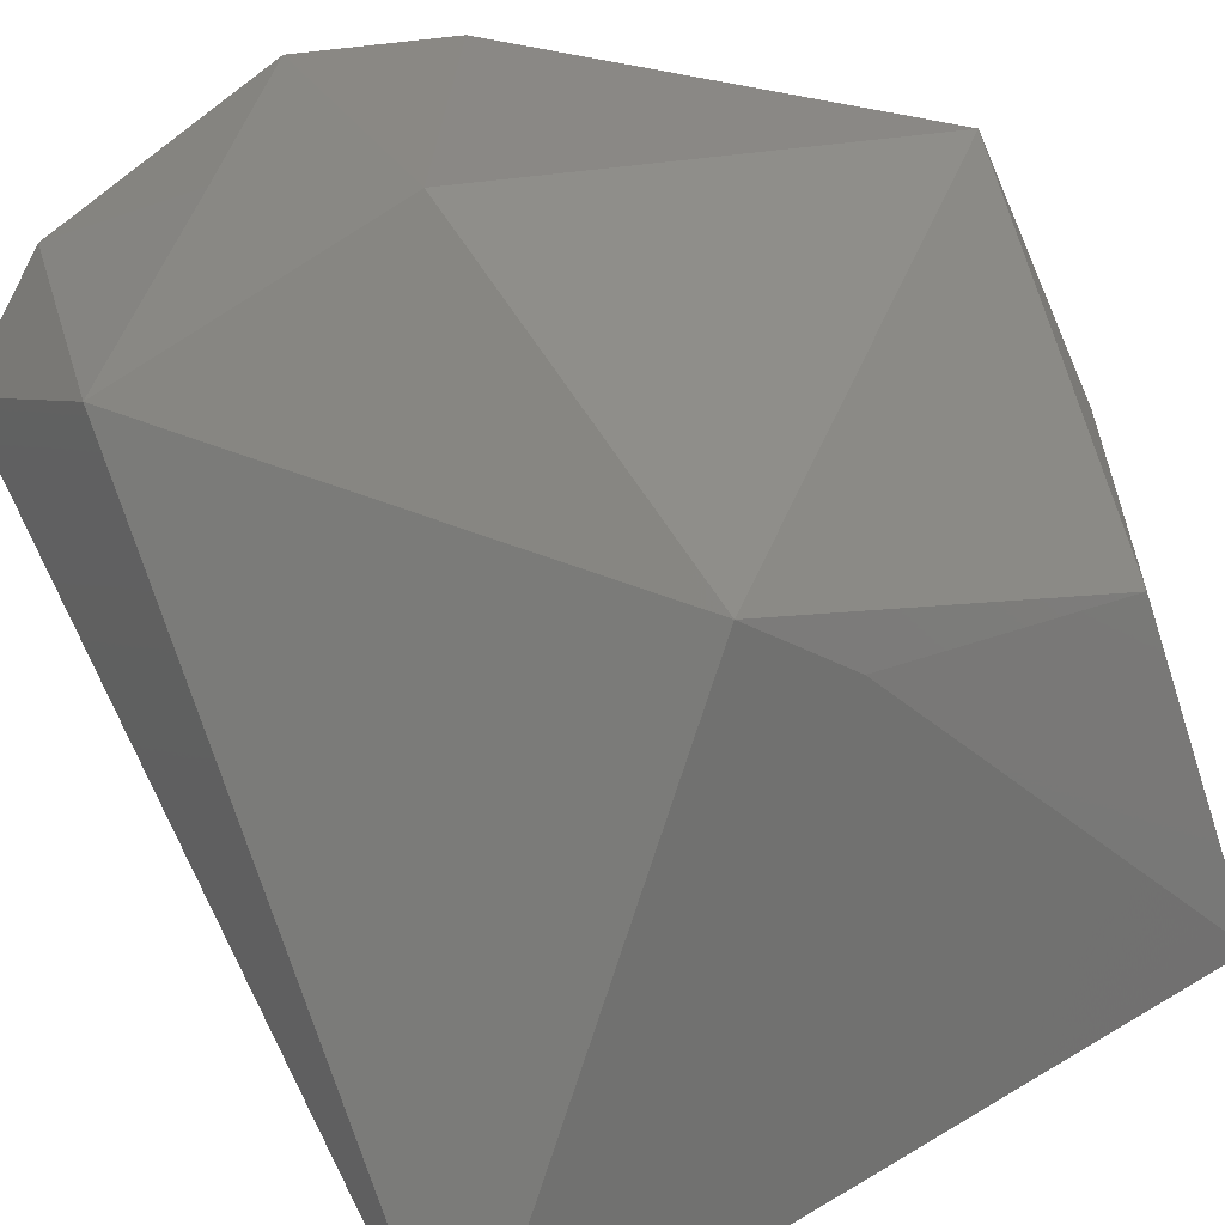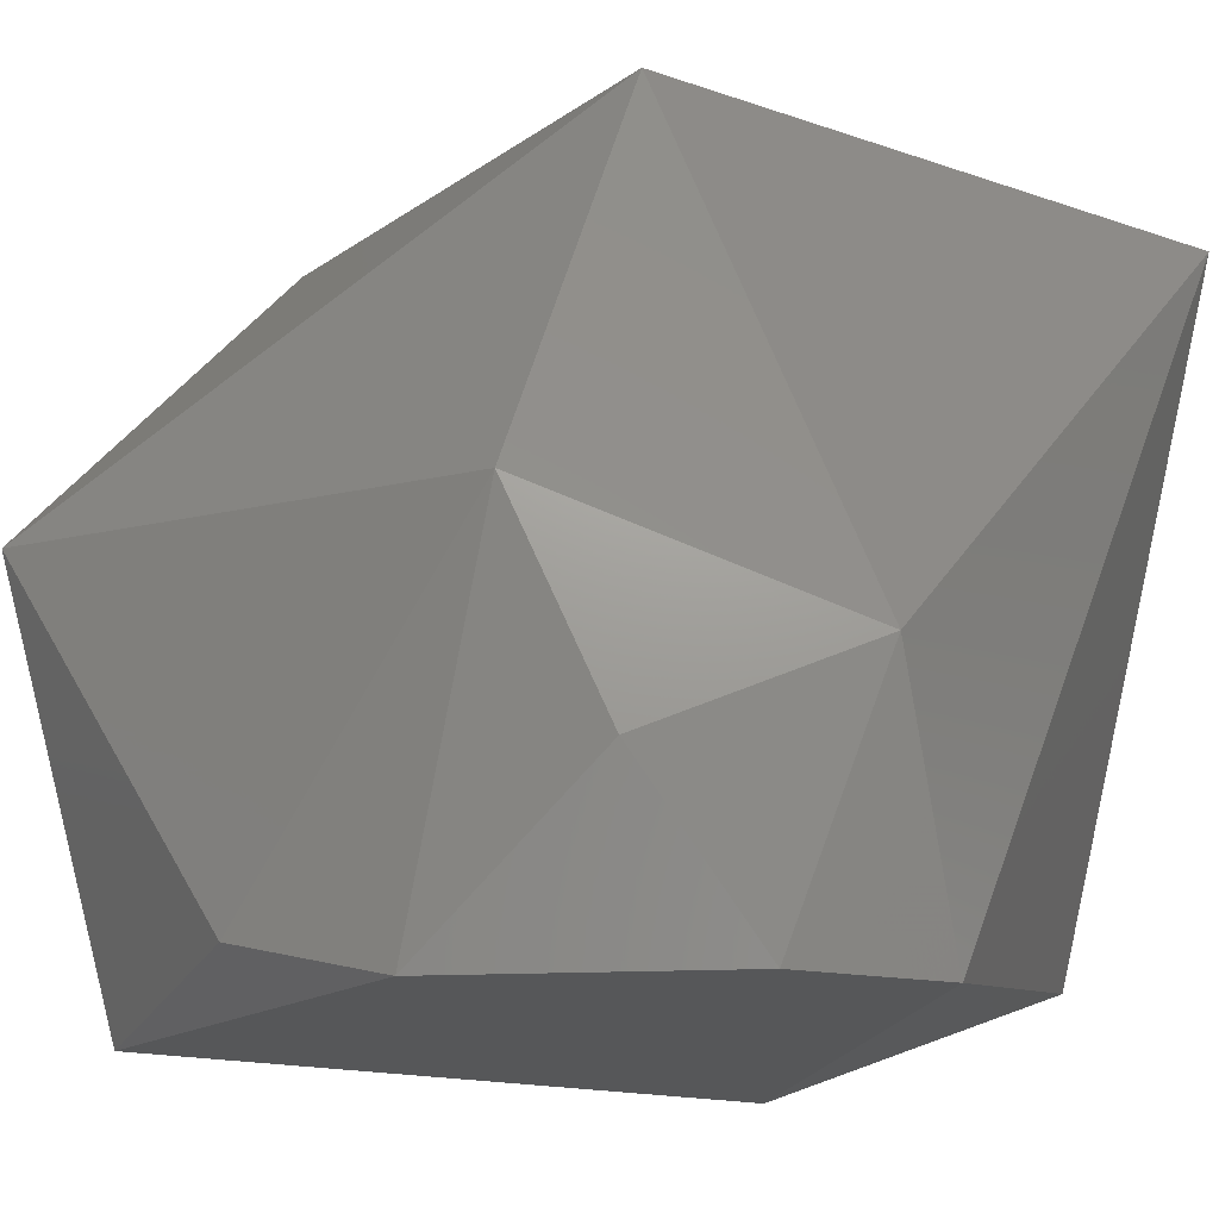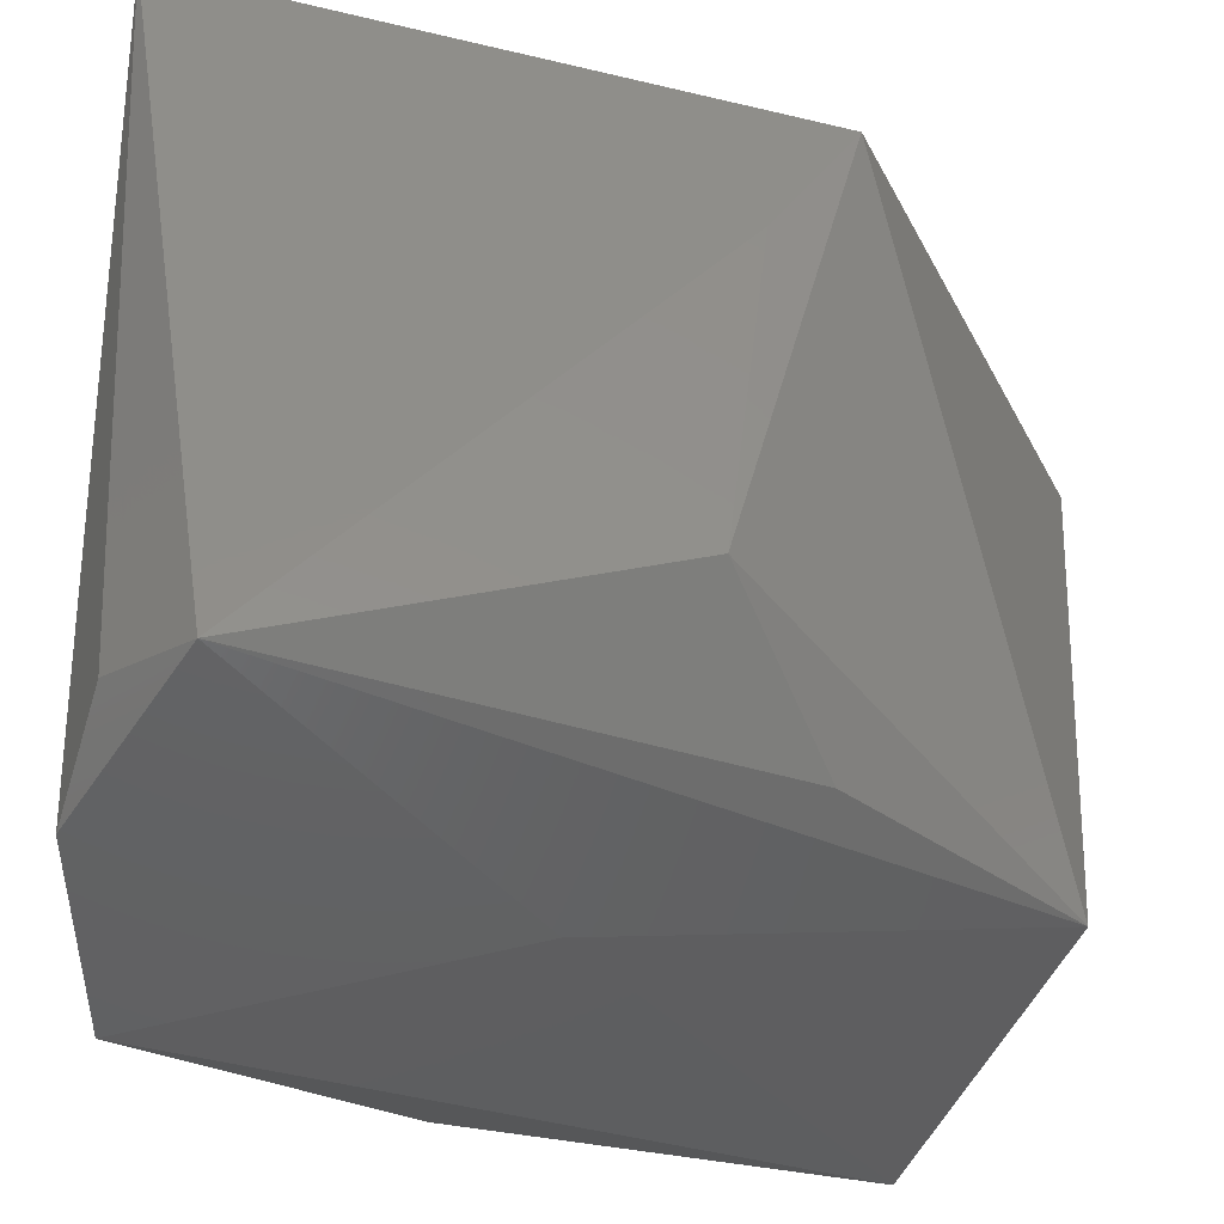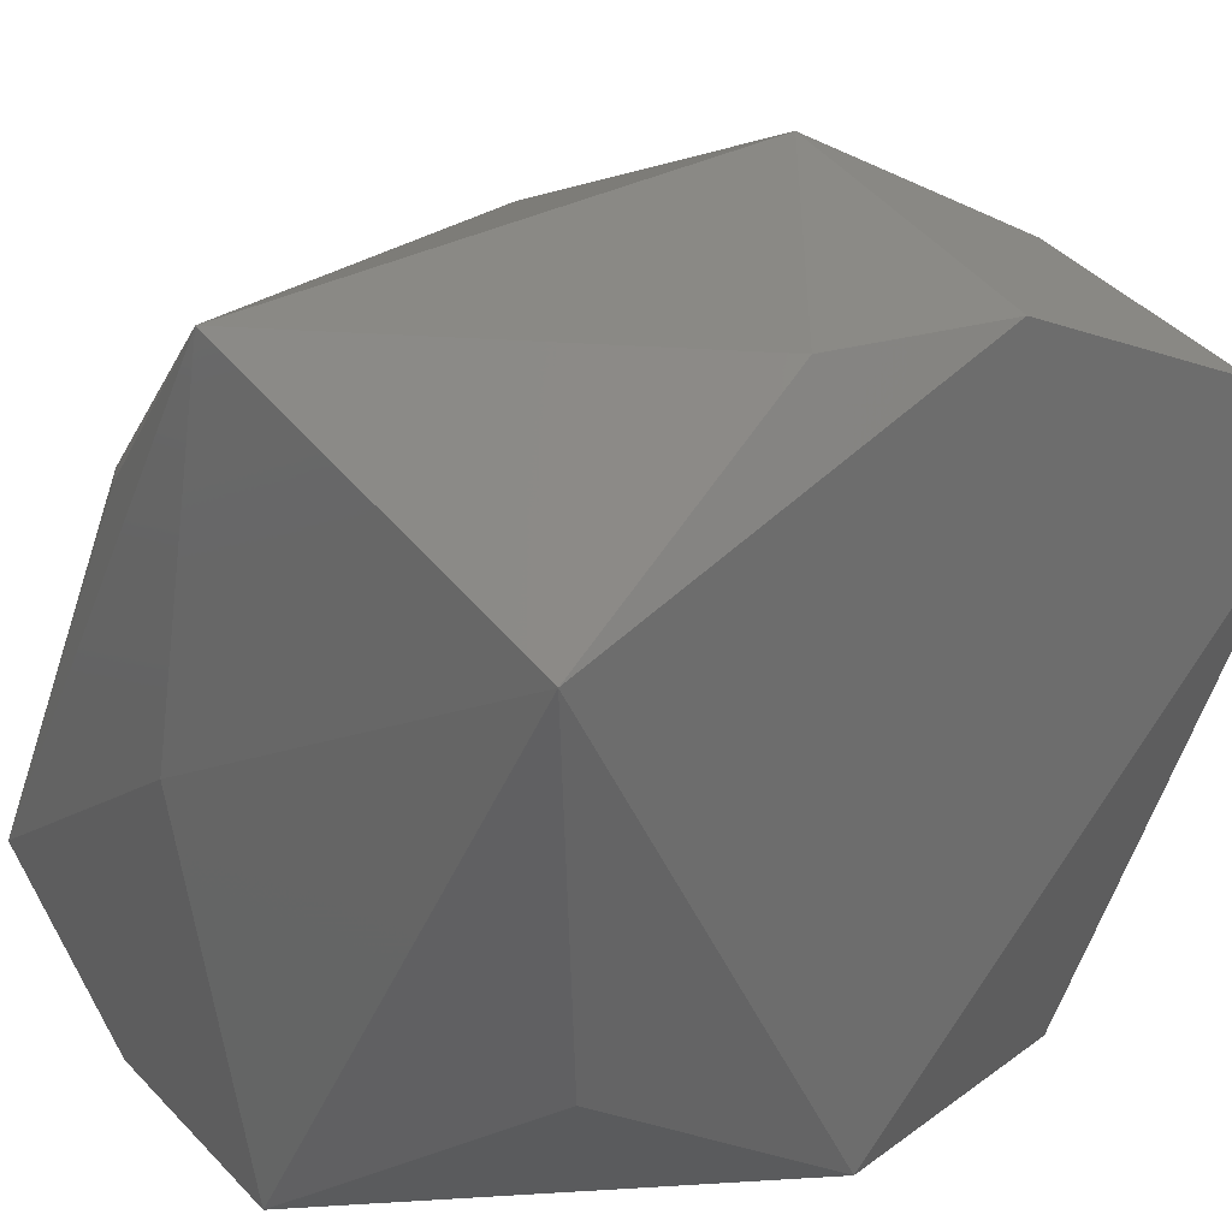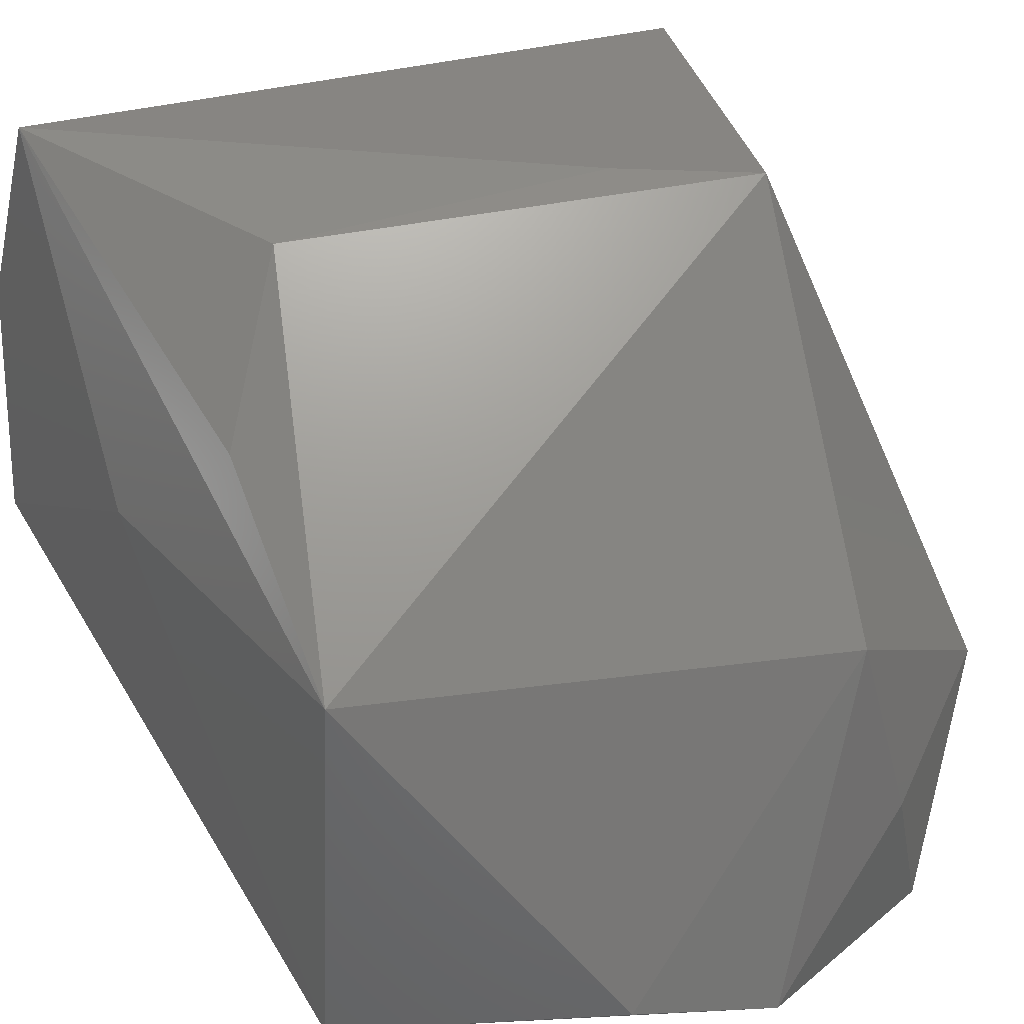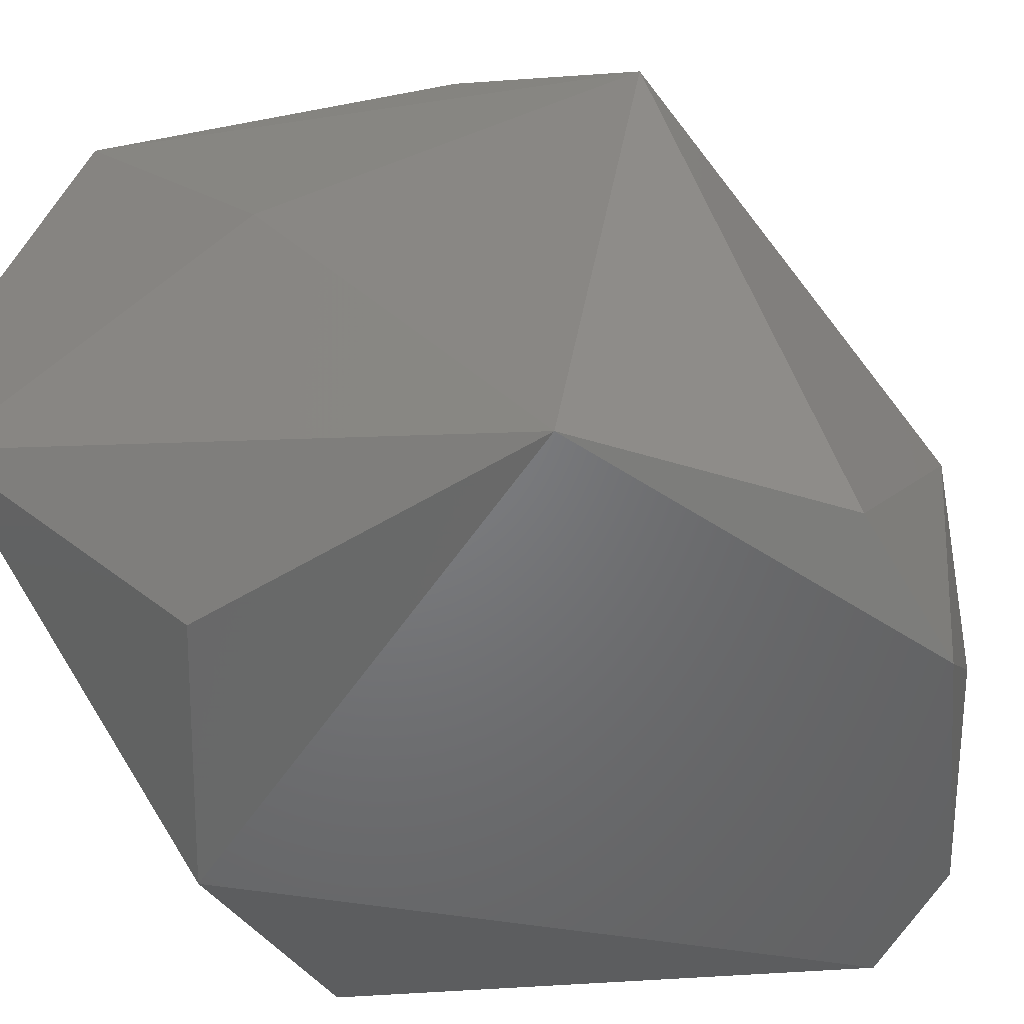
<metadata>
{"format":"stl","ext":"stl","renderer":"f3d","projection":"perspective","resolution":1024,"background":"white","views":[{"elev":27.0,"azim":145.3,"up":"+Z"},{"elev":-16.6,"azim":32.8,"up":"+Y"},{"elev":45.2,"azim":-90.4,"up":"+Y"},{"elev":30.8,"azim":-35.7,"up":"+Z"},{"elev":22.3,"azim":-27.1,"up":"+Y"},{"elev":-50.4,"azim":-58.0,"up":"+Y"}]}
</metadata>
<code>
# stl→obj: 23 verts, 42 faces
v -1 -10 -8
v 10 -10 4
v 8 -10 7
v -10 -2 -10
v -10 9 -7
v -10 4 -10
v 10 9 -10
v -10 1 -1
v -7 8 2
v 1 9 3
v 2 -10 10
v -9 0 9
v -9 4 4
v -1 -4 -10
v 6 -8 -9
v -7 -9 -4
v -9 7 -9
v -2 -9 10
v 4 -1 10
v -8 -10 6
v 6 -6 9
v 4 9 5
v 10 -4 6
f 1 2 3
f 4 5 6
f 7 4 6
f 5 4 8
f 5 9 10
f 7 5 10
f 1 3 11
f 5 8 12
f 9 5 13
f 5 12 13
f 12 9 13
f 4 7 14
f 1 4 14
f 7 2 15
f 2 1 15
f 14 7 15
f 1 14 15
f 4 1 16
f 5 7 17
f 6 5 17
f 7 6 17
f 18 11 19
f 12 18 19
f 8 4 20
f 1 11 20
f 12 8 20
f 11 18 20
f 18 12 20
f 4 16 20
f 16 1 20
f 11 3 21
f 19 11 21
f 10 9 22
f 7 10 22
f 9 12 22
f 12 19 22
f 2 7 23
f 3 2 23
f 21 3 23
f 19 21 23
f 7 22 23
f 22 19 23

</code>
